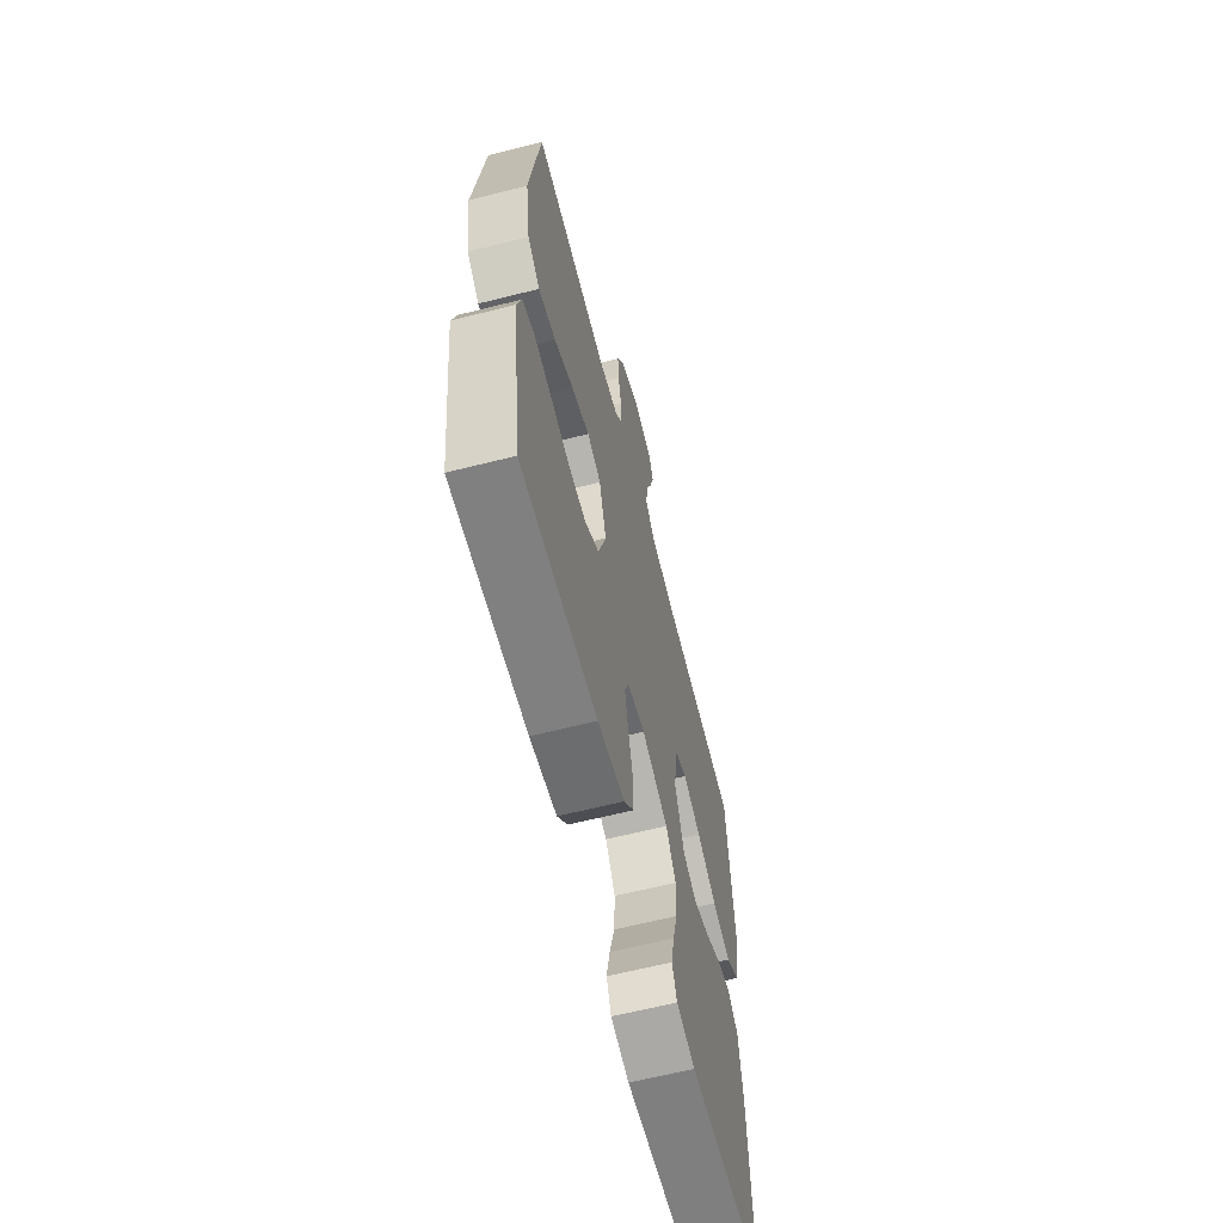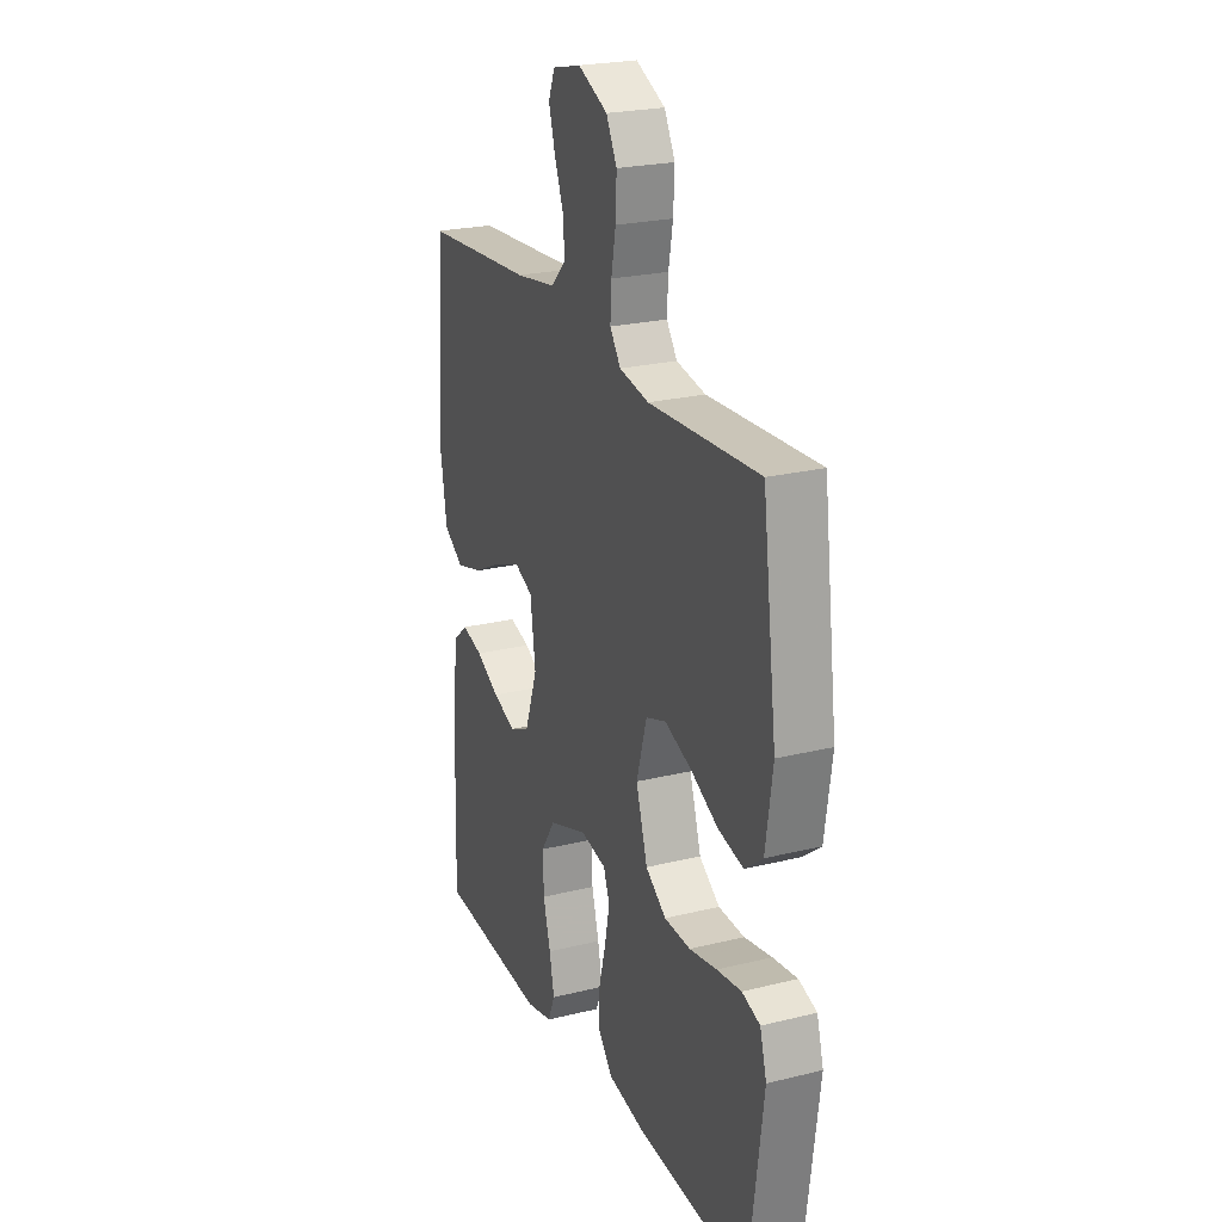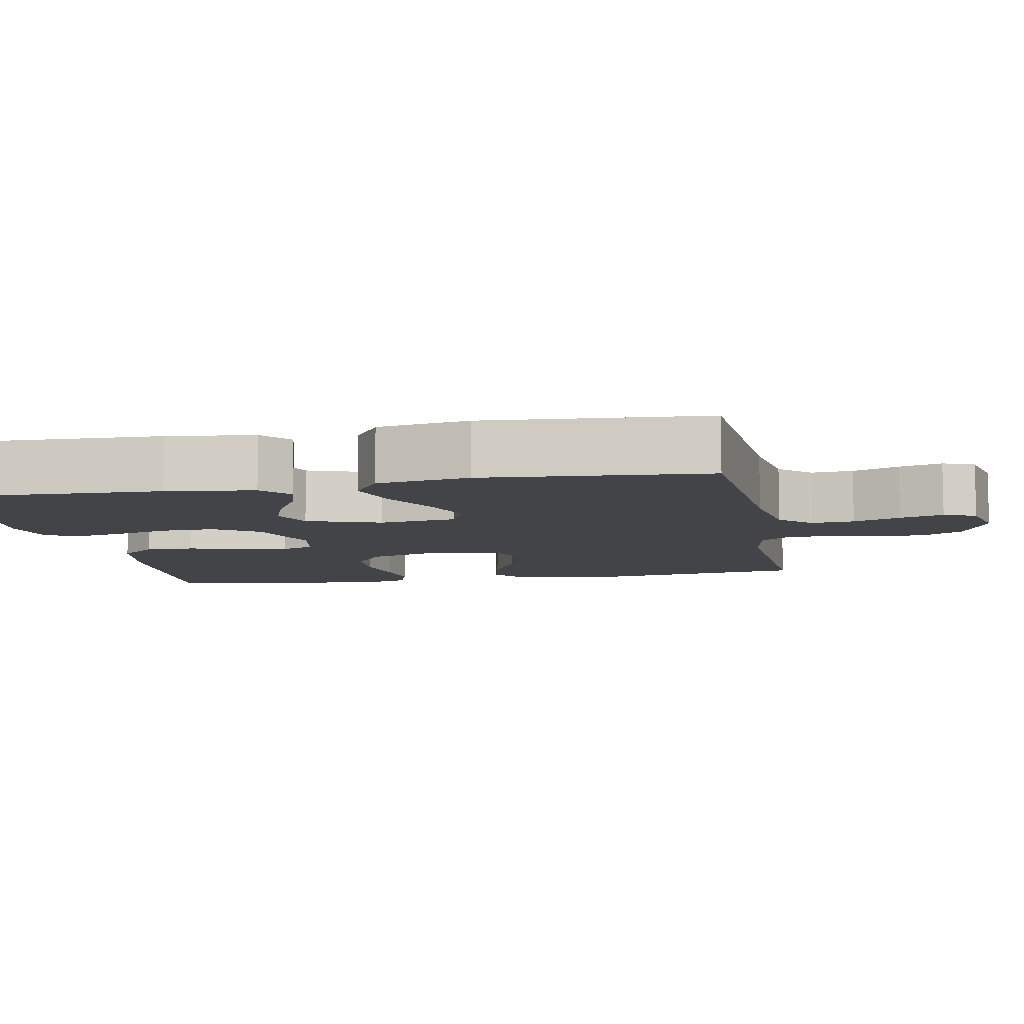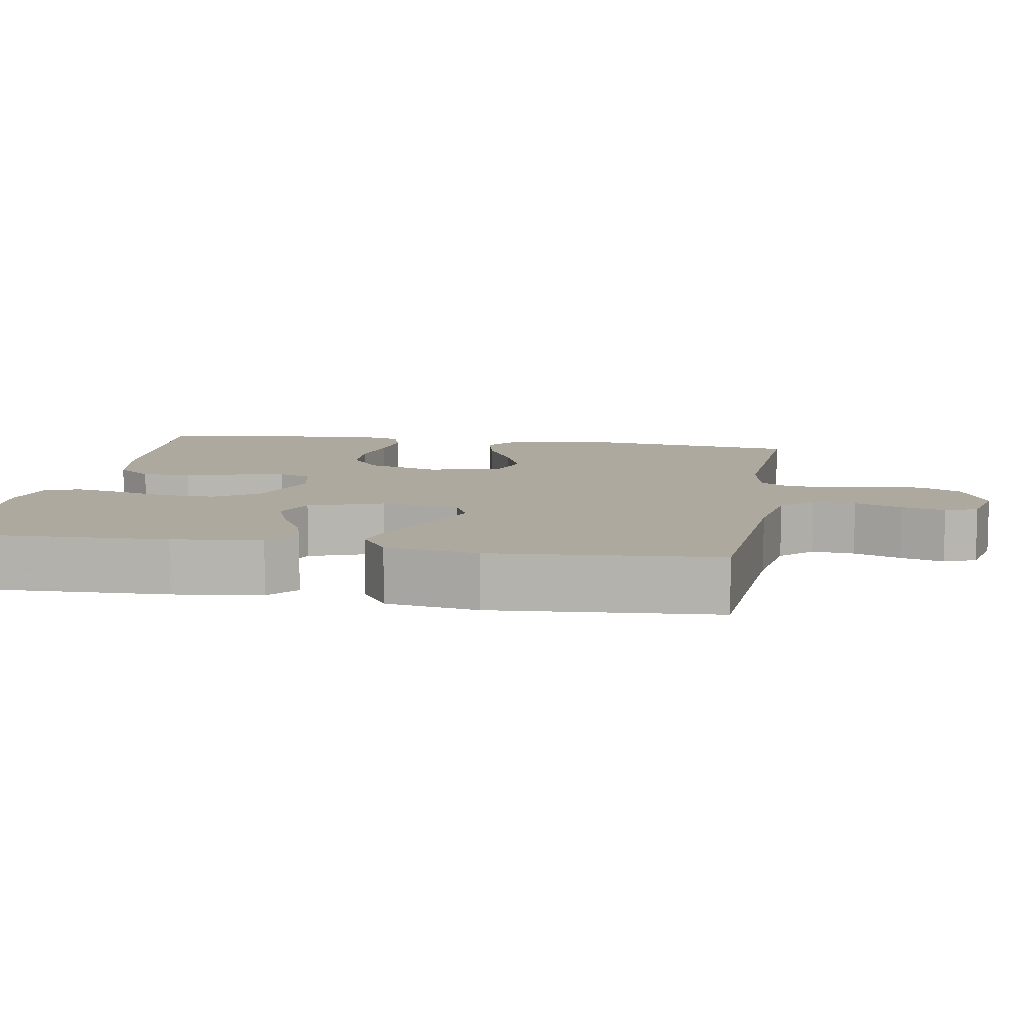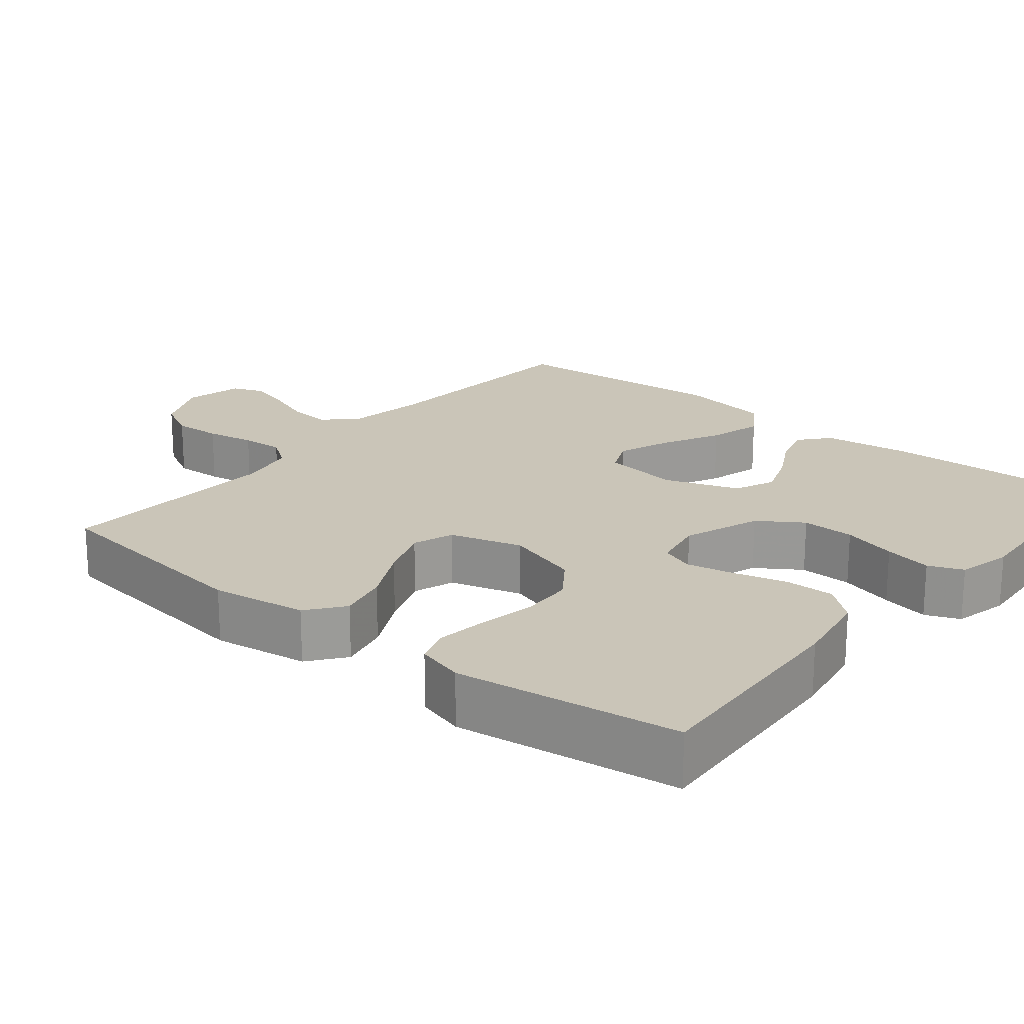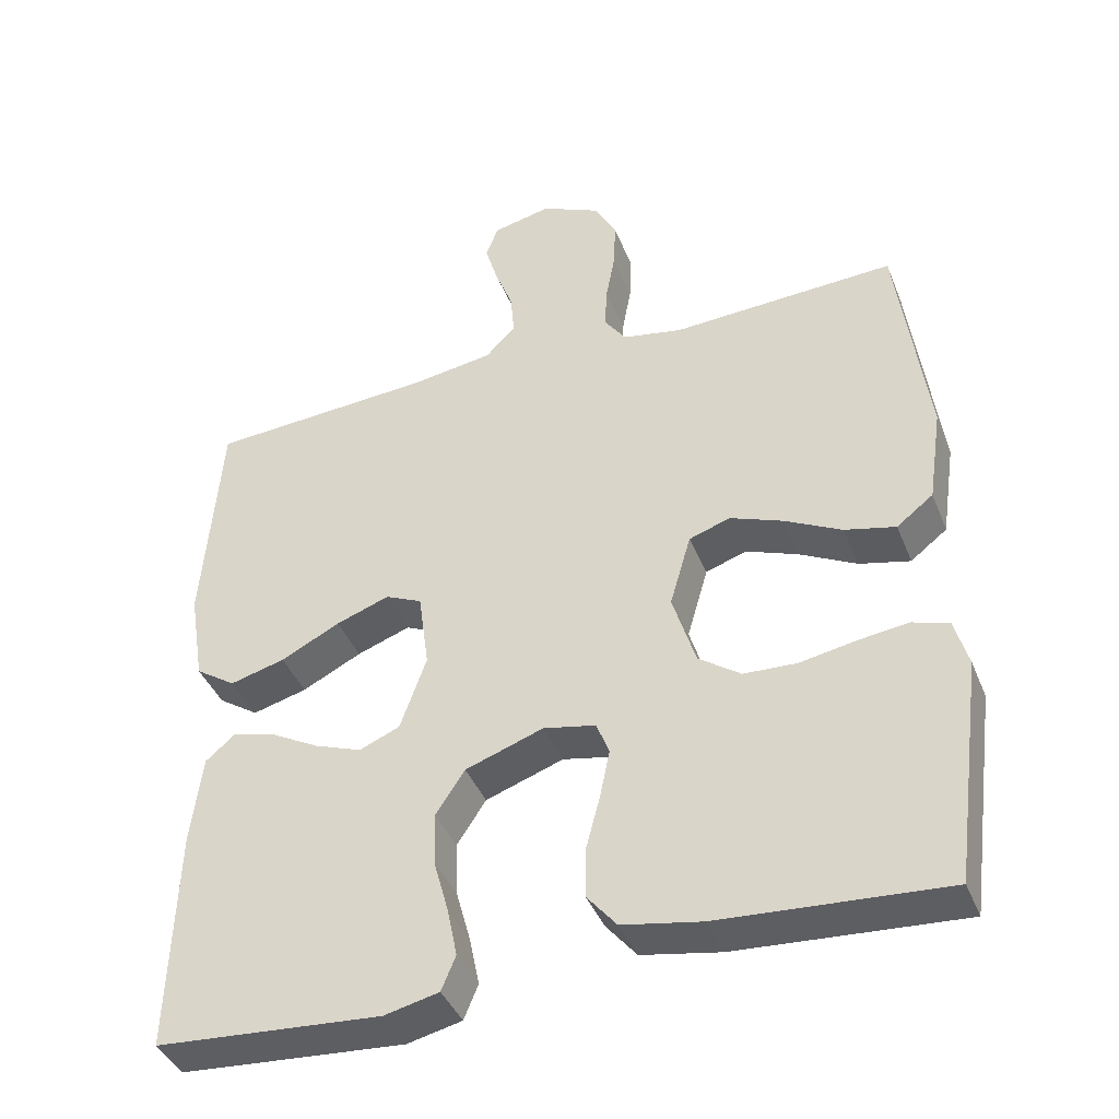
<metadata>
{"format":"obj","ext":"obj","renderer":"f3d","projection":"perspective","resolution":1024,"background":"white","views":[{"elev":-63.5,"azim":104.3,"up":"+Z"},{"elev":23.5,"azim":67.5,"up":"+Z"},{"elev":-8.2,"azim":-79.2,"up":"+Y"},{"elev":9.1,"azim":-80.4,"up":"+Y"},{"elev":20.5,"azim":129.3,"up":"+Y"},{"elev":-40.7,"azim":20.7,"up":"+Z"}]}
</metadata>
<code>
v 0.5 0.07 0.5
v 0.539 0.07 0.2
v 0.52 0.07 0.072
v 0.471 0.07 0.034
v 0.403 0.07 0.05
v 0.327 0.07 0.089
v 0.256 0.07 0.116
v 0.201 0.07 0.097
v 0.173 0.07 0
v 0.204 0.07 -0.1
v 0.26 0.07 -0.14
v 0.331 0.07 -0.143
v 0.406 0.07 -0.129
v 0.473 0.07 -0.12
v 0.522 0.07 -0.136
v 0.54 0.07 -0.2
v 0.5 0.07 -0.5
v 0.2 0.07 -0.481
v 0.094 0.07 -0.462
v 0.054 0.07 -0.414
v 0.055 0.07 -0.348
v 0.074 0.07 -0.276
v 0.087 0.07 -0.212
v 0.07 0.07 -0.168
v 0 0.07 -0.154
v -0.104 0.07 -0.191
v -0.143 0.07 -0.25
v -0.141 0.07 -0.321
v -0.121 0.07 -0.394
v -0.108 0.07 -0.458
v -0.127 0.07 -0.504
v -0.2 0.07 -0.521
v -0.5 0.07 -0.5
v -0.491 0.07 -0.2
v -0.476 0.07 -0.082
v -0.436 0.07 -0.048
v -0.379 0.07 -0.064
v -0.315 0.07 -0.099
v -0.252 0.07 -0.122
v -0.198 0.07 -0.099
v -0.163 0.07 0
v -0.177 0.07 0.104
v -0.226 0.07 0.126
v -0.297 0.07 0.1
v -0.376 0.07 0.06
v -0.449 0.07 0.04
v -0.503 0.07 0.076
v -0.523 0.07 0.2
v -0.5 0.07 0.5
v -0.2 0.07 0.521
v -0.089 0.07 0.538
v -0.049 0.07 0.58
v -0.054 0.07 0.637
v -0.078 0.07 0.7
v -0.095 0.07 0.758
v -0.078 0.07 0.801
v 0 0.07 0.819
v 0.08 0.07 0.782
v 0.109 0.07 0.727
v 0.106 0.07 0.662
v 0.094 0.07 0.597
v 0.091 0.07 0.54
v 0.12 0.07 0.499
v 0.2 0.07 0.484
v 0.5 0 0.5
v 0.539 0 0.2
v 0.52 0 0.072
v 0.471 0 0.034
v 0.403 0 0.05
v 0.327 0 0.089
v 0.256 0 0.116
v 0.201 0 0.097
v 0.173 0 0
v 0.204 0 -0.1
v 0.26 0 -0.14
v 0.331 0 -0.143
v 0.406 0 -0.129
v 0.473 0 -0.12
v 0.522 0 -0.136
v 0.54 0 -0.2
v 0.5 0 -0.5
v 0.2 0 -0.481
v 0.094 0 -0.462
v 0.054 0 -0.414
v 0.055 0 -0.348
v 0.074 0 -0.276
v 0.087 0 -0.212
v 0.07 0 -0.168
v 0 0 -0.154
v -0.104 0 -0.191
v -0.143 0 -0.25
v -0.141 0 -0.321
v -0.121 0 -0.394
v -0.108 0 -0.458
v -0.127 0 -0.504
v -0.2 0 -0.521
v -0.5 0 -0.5
v -0.491 0 -0.2
v -0.476 0 -0.082
v -0.436 0 -0.048
v -0.379 0 -0.064
v -0.315 0 -0.099
v -0.252 0 -0.122
v -0.198 0 -0.099
v -0.163 0 0
v -0.177 0 0.104
v -0.226 0 0.126
v -0.297 0 0.1
v -0.376 0 0.06
v -0.449 0 0.04
v -0.503 0 0.076
v -0.523 0 0.2
v -0.5 0 0.5
v -0.2 0 0.521
v -0.089 0 0.538
v -0.049 0 0.58
v -0.054 0 0.637
v -0.078 0 0.7
v -0.095 0 0.758
v -0.078 0 0.801
v 0 0 0.819
v 0.08 0 0.782
v 0.109 0 0.727
v 0.106 0 0.662
v 0.094 0 0.597
v 0.091 0 0.54
v 0.12 0 0.499
v 0.2 0 0.484
f 59 60 61
f 58 59 61
f 57 58 61
f 56 57 61
f 55 56 61
f 54 55 61
f 53 54 61
f 52 53 61 62
f 51 52 62 63
f 48 49 50
f 47 48 50
f 46 47 50
f 45 46 50
f 44 45 50
f 51 63 64
f 50 51 64
f 44 50 64
f 43 44 64
f 36 37 38
f 35 36 38
f 34 35 38
f 33 34 38
f 32 33 38
f 31 32 38
f 30 31 38
f 29 30 38
f 28 29 38
f 27 28 38 39
f 26 27 39 40
f 20 21 22
f 19 20 22
f 18 19 22
f 17 18 22
f 16 17 22
f 15 16 22
f 14 15 22
f 13 14 22
f 12 13 22
f 11 12 22 23
f 10 11 23 24
f 4 5 6
f 3 4 6
f 2 3 6
f 1 2 6
f 64 1 6
f 64 6 7
f 64 7 8
f 43 64 8
f 42 43 8
f 41 42 8 9
f 40 41 9
f 26 40 9
f 25 26 9
f 9 10 24 25
f 125 124 123
f 125 123 122
f 125 122 121
f 125 121 120
f 125 120 119
f 125 119 118
f 125 118 117
f 126 125 117 116
f 127 126 116 115
f 114 113 112
f 114 112 111
f 114 111 110
f 114 110 109
f 114 109 108
f 128 127 115
f 128 115 114
f 128 114 108
f 128 108 107
f 102 101 100
f 102 100 99
f 102 99 98
f 102 98 97
f 102 97 96
f 102 96 95
f 102 95 94
f 102 94 93
f 102 93 92
f 103 102 92 91
f 104 103 91 90
f 86 85 84
f 86 84 83
f 86 83 82
f 86 82 81
f 86 81 80
f 86 80 79
f 86 79 78
f 86 78 77
f 86 77 76
f 87 86 76 75
f 88 87 75 74
f 70 69 68
f 70 68 67
f 70 67 66
f 70 66 65
f 70 65 128
f 71 70 128
f 72 71 128
f 72 128 107
f 72 107 106
f 73 72 106 105
f 73 105 104
f 73 104 90
f 73 90 89
f 89 88 74 73
f 1 65 66 2
f 2 66 67 3
f 3 67 68 4
f 4 68 69 5
f 5 69 70 6
f 6 70 71 7
f 7 71 72 8
f 8 72 73 9
f 9 73 74 10
f 10 74 75 11
f 11 75 76 12
f 12 76 77 13
f 13 77 78 14
f 14 78 79 15
f 15 79 80 16
f 16 80 81 17
f 17 81 82 18
f 18 82 83 19
f 19 83 84 20
f 20 84 85 21
f 21 85 86 22
f 22 86 87 23
f 23 87 88 24
f 24 88 89 25
f 25 89 90 26
f 26 90 91 27
f 27 91 92 28
f 28 92 93 29
f 29 93 94 30
f 30 94 95 31
f 31 95 96 32
f 32 96 97 33
f 33 97 98 34
f 34 98 99 35
f 35 99 100 36
f 36 100 101 37
f 37 101 102 38
f 38 102 103 39
f 39 103 104 40
f 40 104 105 41
f 41 105 106 42
f 42 106 107 43
f 43 107 108 44
f 44 108 109 45
f 45 109 110 46
f 46 110 111 47
f 47 111 112 48
f 48 112 113 49
f 49 113 114 50
f 50 114 115 51
f 51 115 116 52
f 52 116 117 53
f 53 117 118 54
f 54 118 119 55
f 55 119 120 56
f 56 120 121 57
f 57 121 122 58
f 58 122 123 59
f 59 123 124 60
f 60 124 125 61
f 61 125 126 62
f 62 126 127 63
f 63 127 128 64
f 64 128 65 1

</code>
